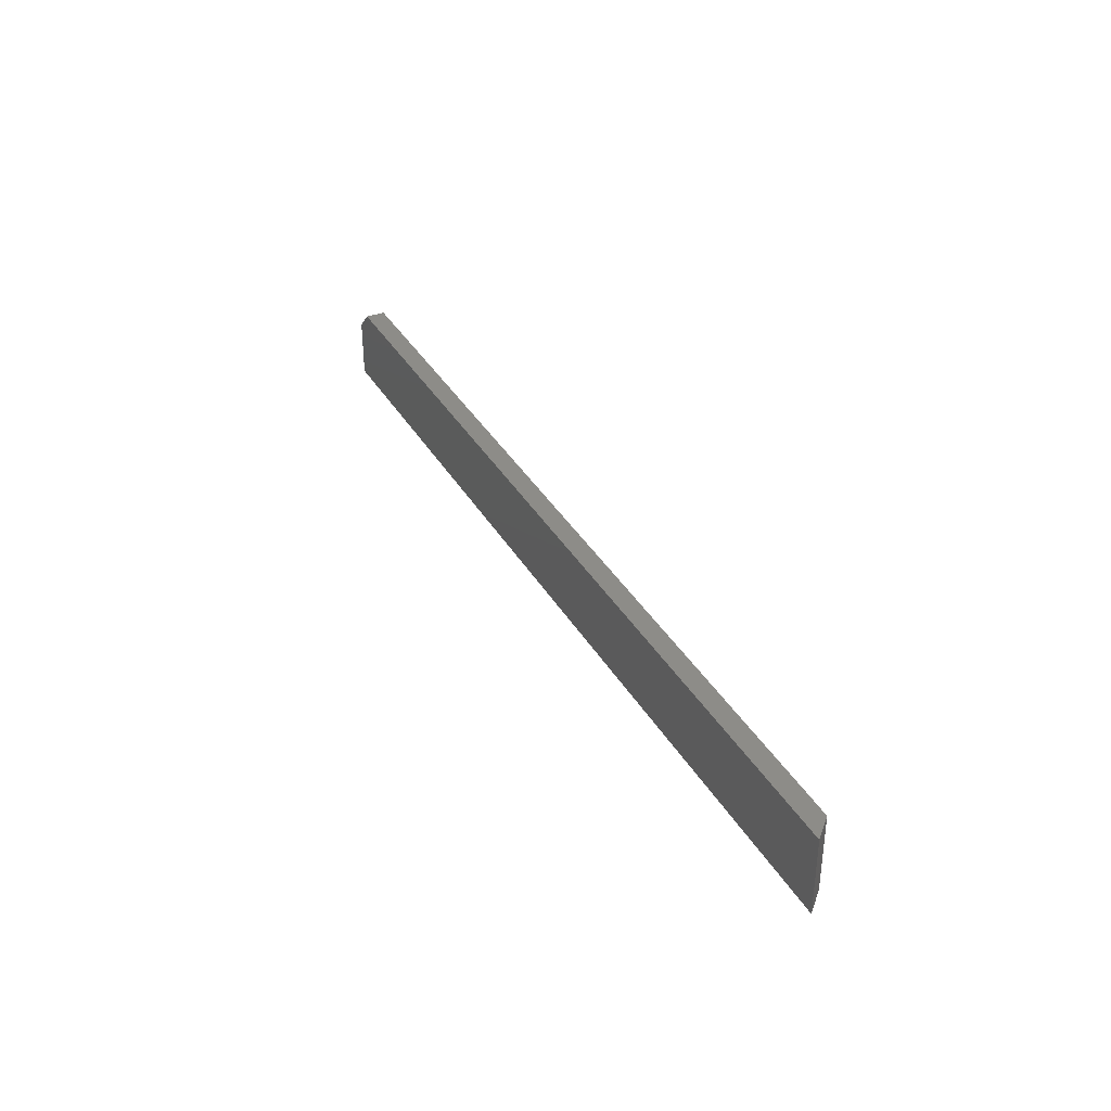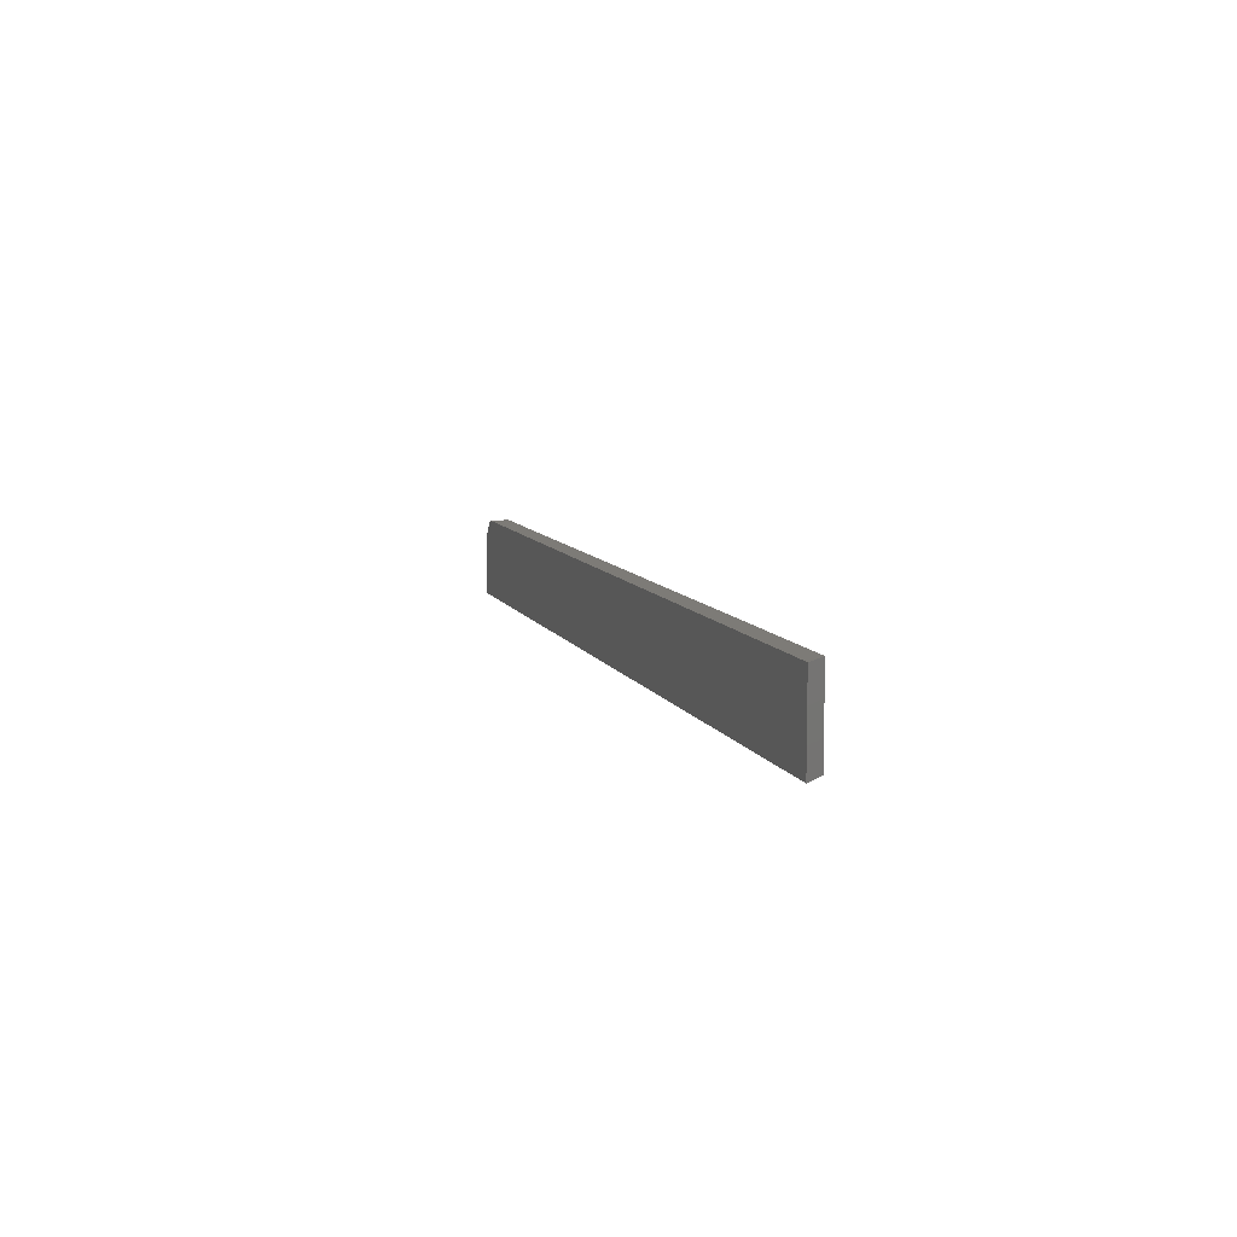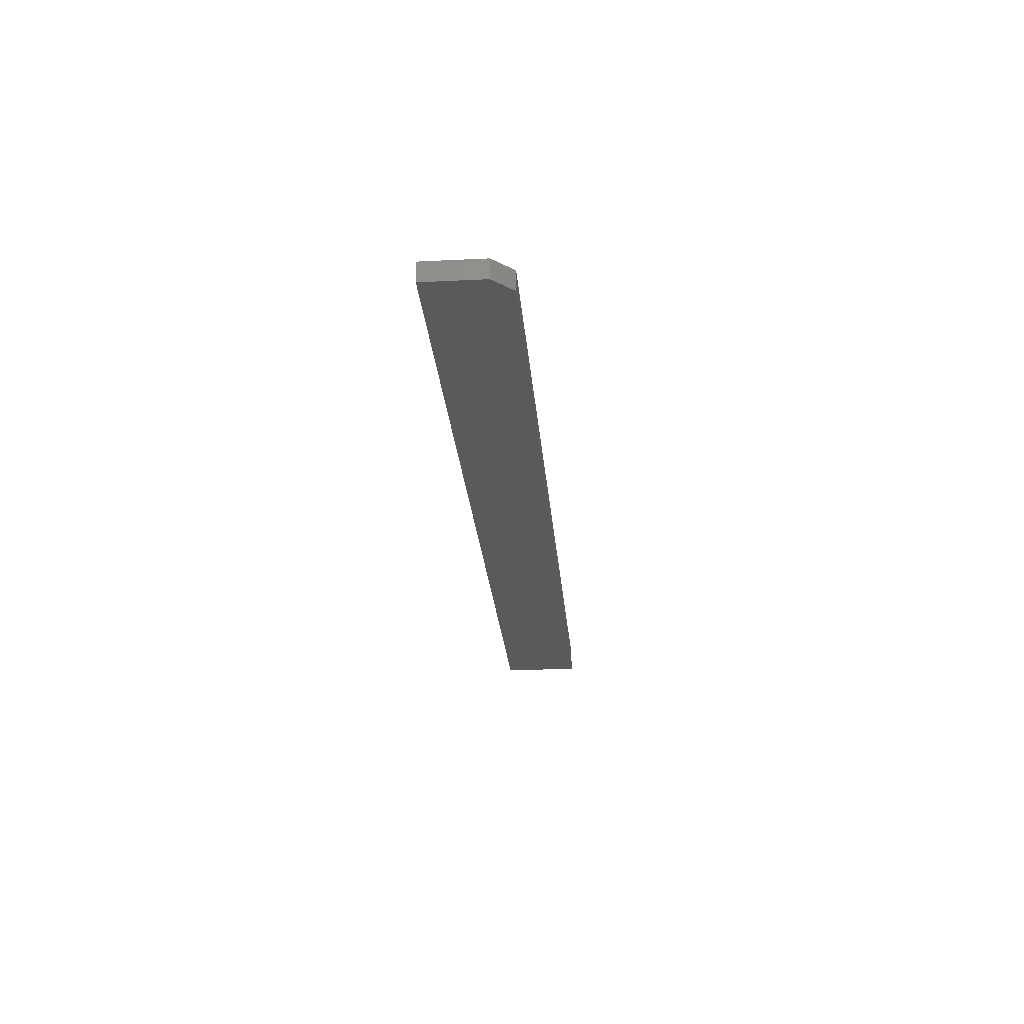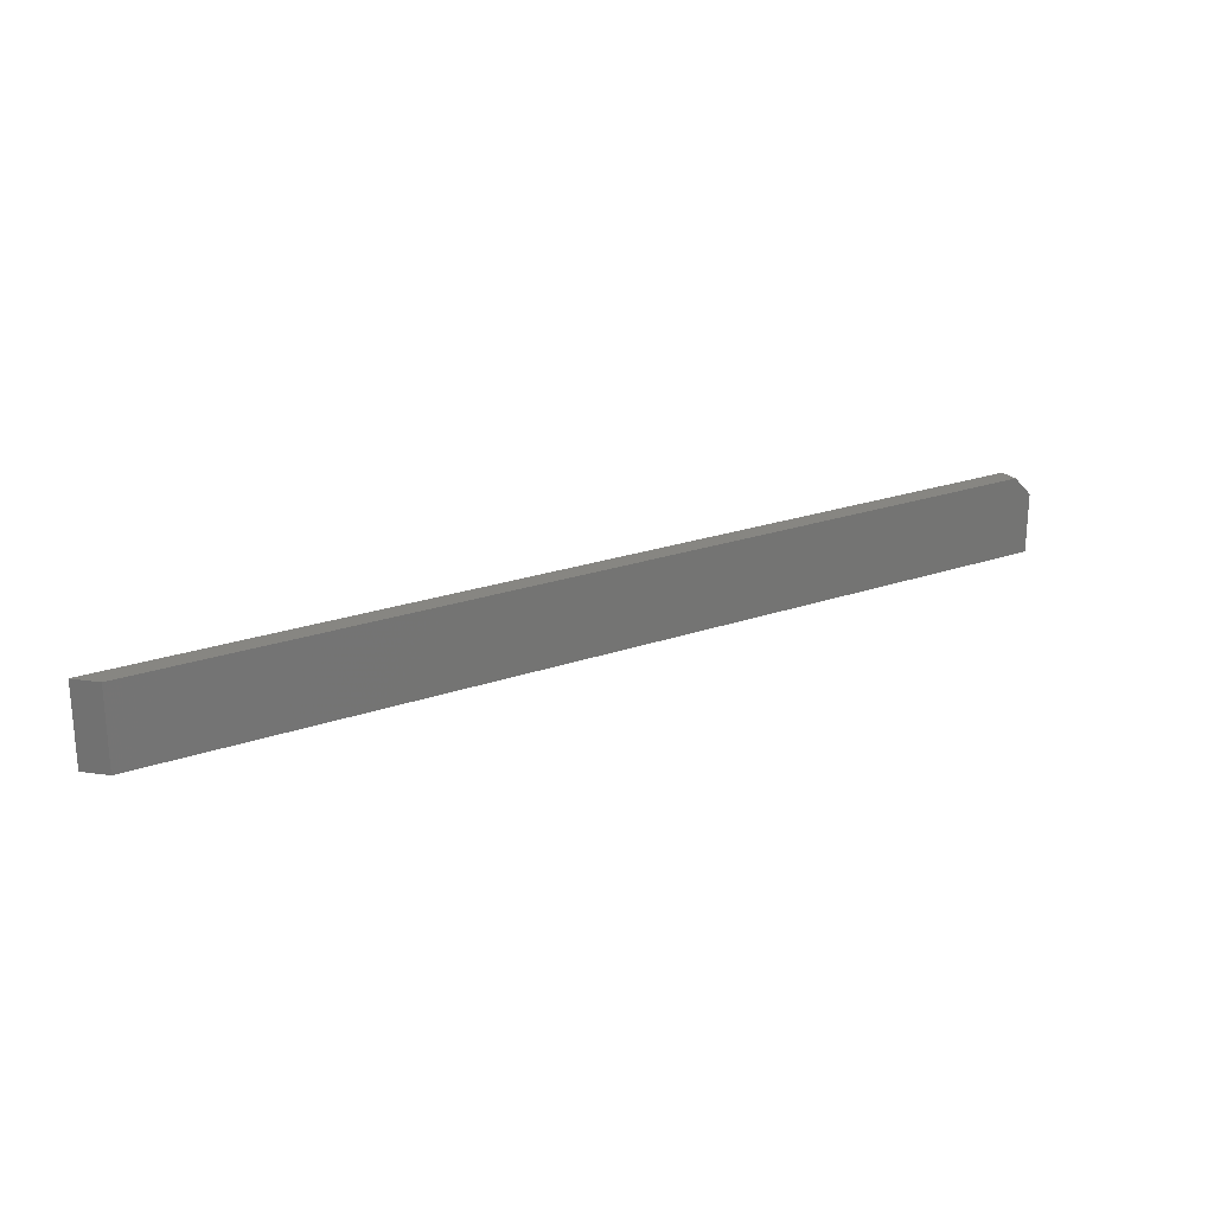
<metadata>
{"format":"stl","ext":"stl","renderer":"f3d","projection":"perspective","resolution":1024,"background":"white","views":[{"elev":35.5,"azim":-116.3,"up":"+Y"},{"elev":8.5,"azim":-106.1,"up":"+Y"},{"elev":-24.5,"azim":94.6,"up":"+Z"},{"elev":22.9,"azim":-30.9,"up":"+Y"}]}
</metadata>
<code>
# stl→obj: 10 verts, 16 faces
v 0.01562 0.06316 0.01562
v 0 0.06316 0
v 0.01562 6.939e-18 0.01562
v -3.903e-18 0 -3.903e-18
v 0.75 0 0.01562
v 0.75 0 0
v 0.7344 0.06316 0.01562
v 0.7344 0.06316 0
v 0.75 0.04753 0.01562
v 0.75 0.04753 0
f 1 2 3
f 3 2 4
f 3 4 5
f 5 4 6
f 7 8 1
f 1 8 2
f 3 5 1
f 1 5 9
f 1 9 7
f 8 10 2
f 2 10 6
f 2 6 4
f 5 6 9
f 9 6 10
f 8 7 10
f 10 7 9

</code>
